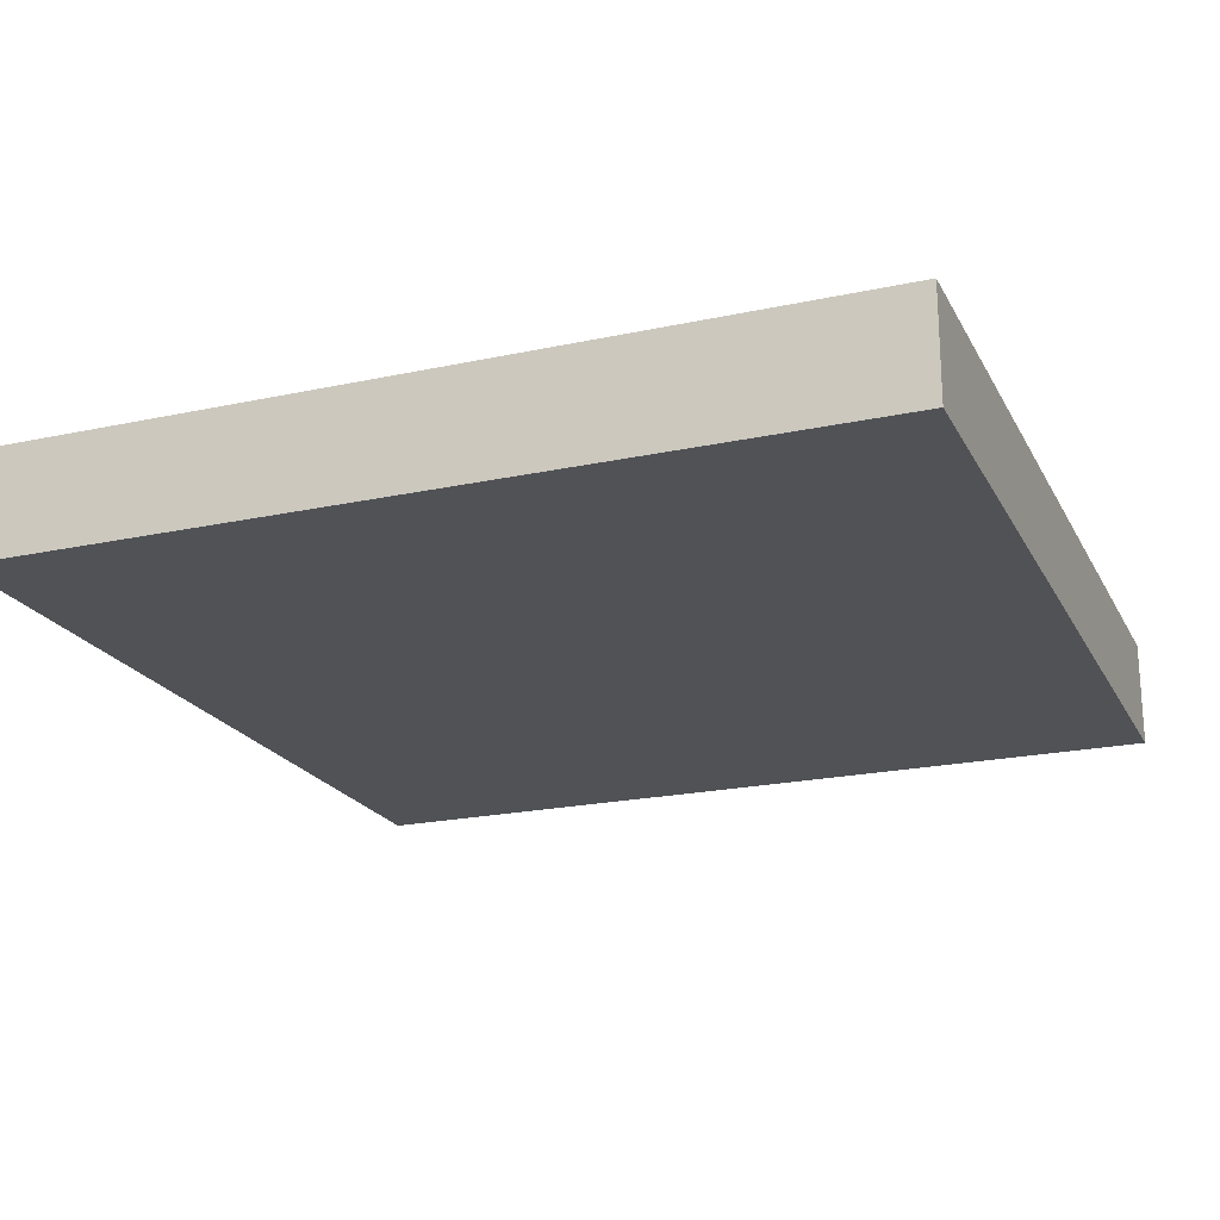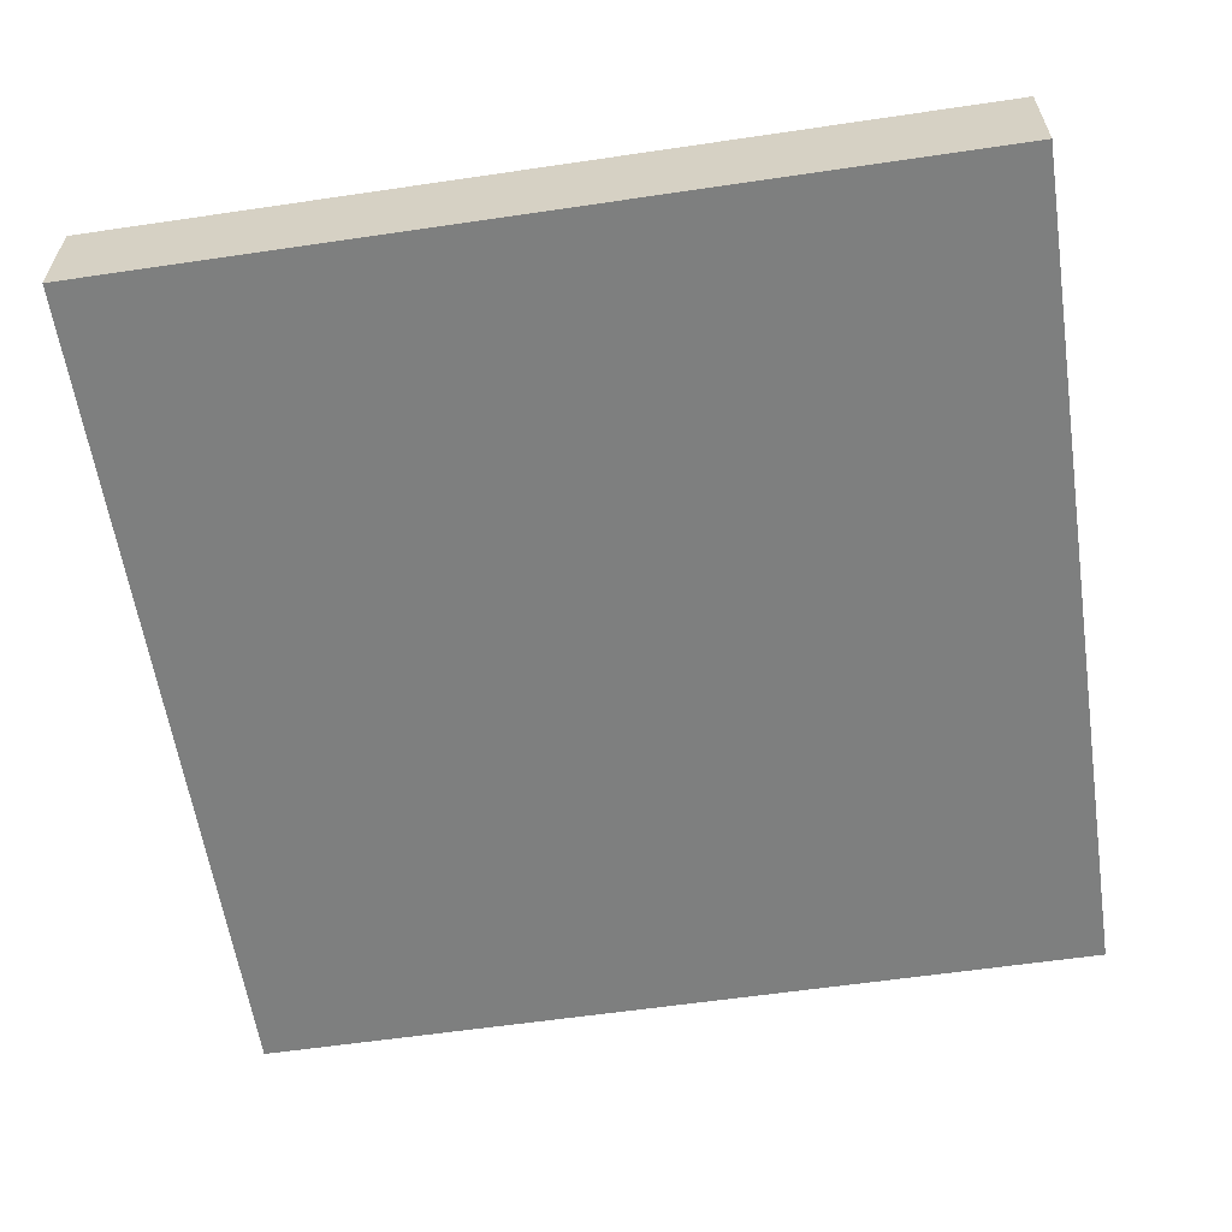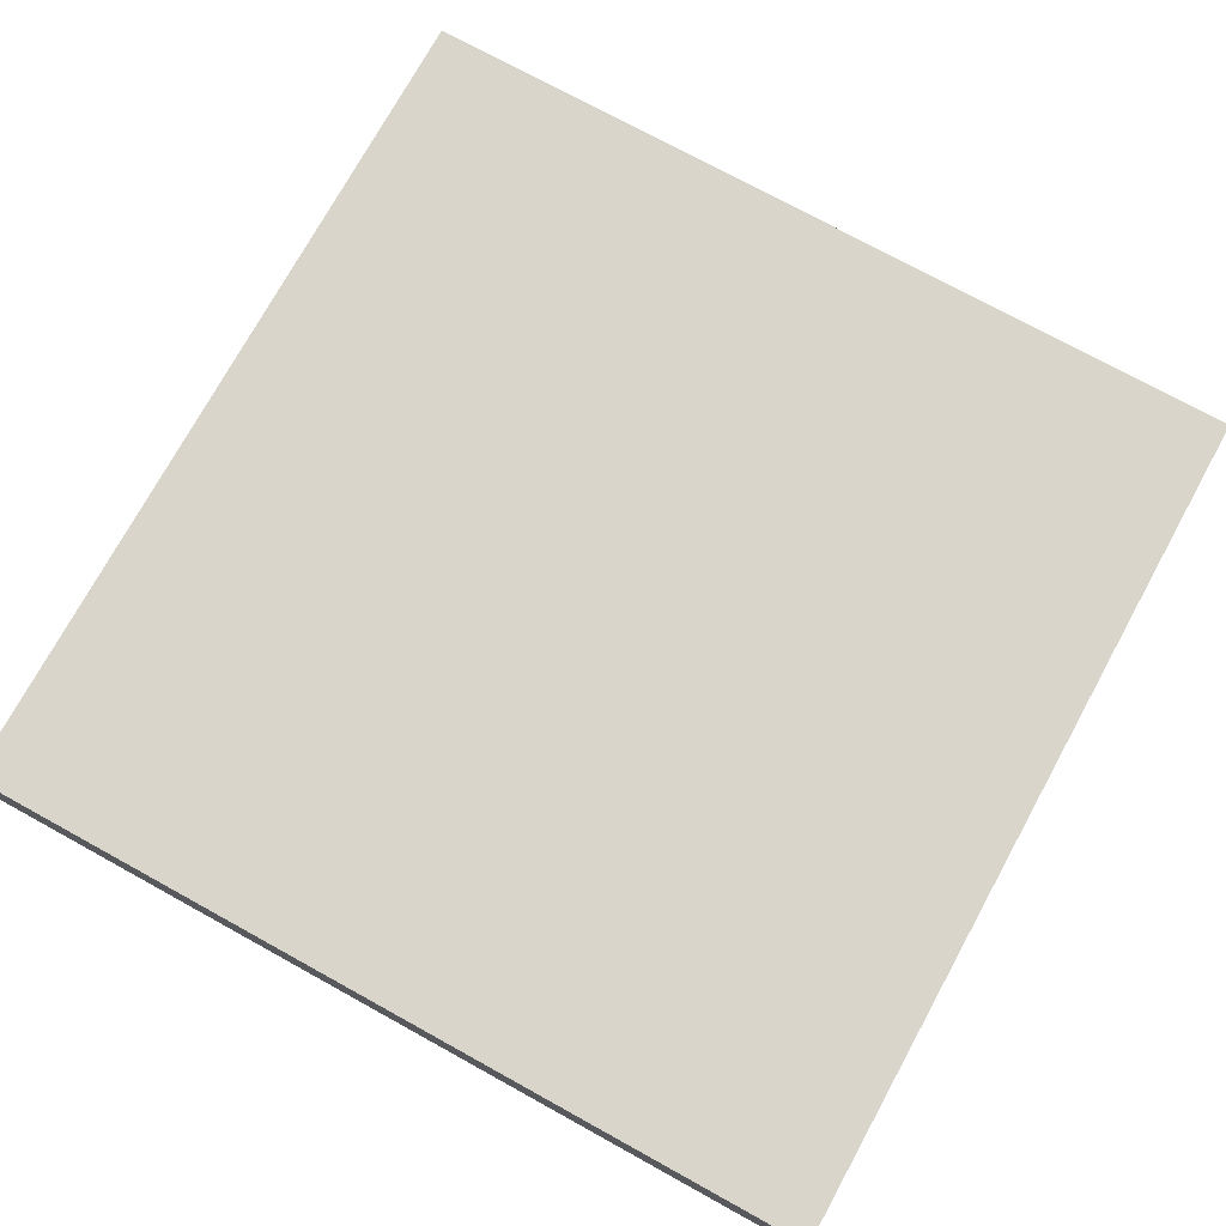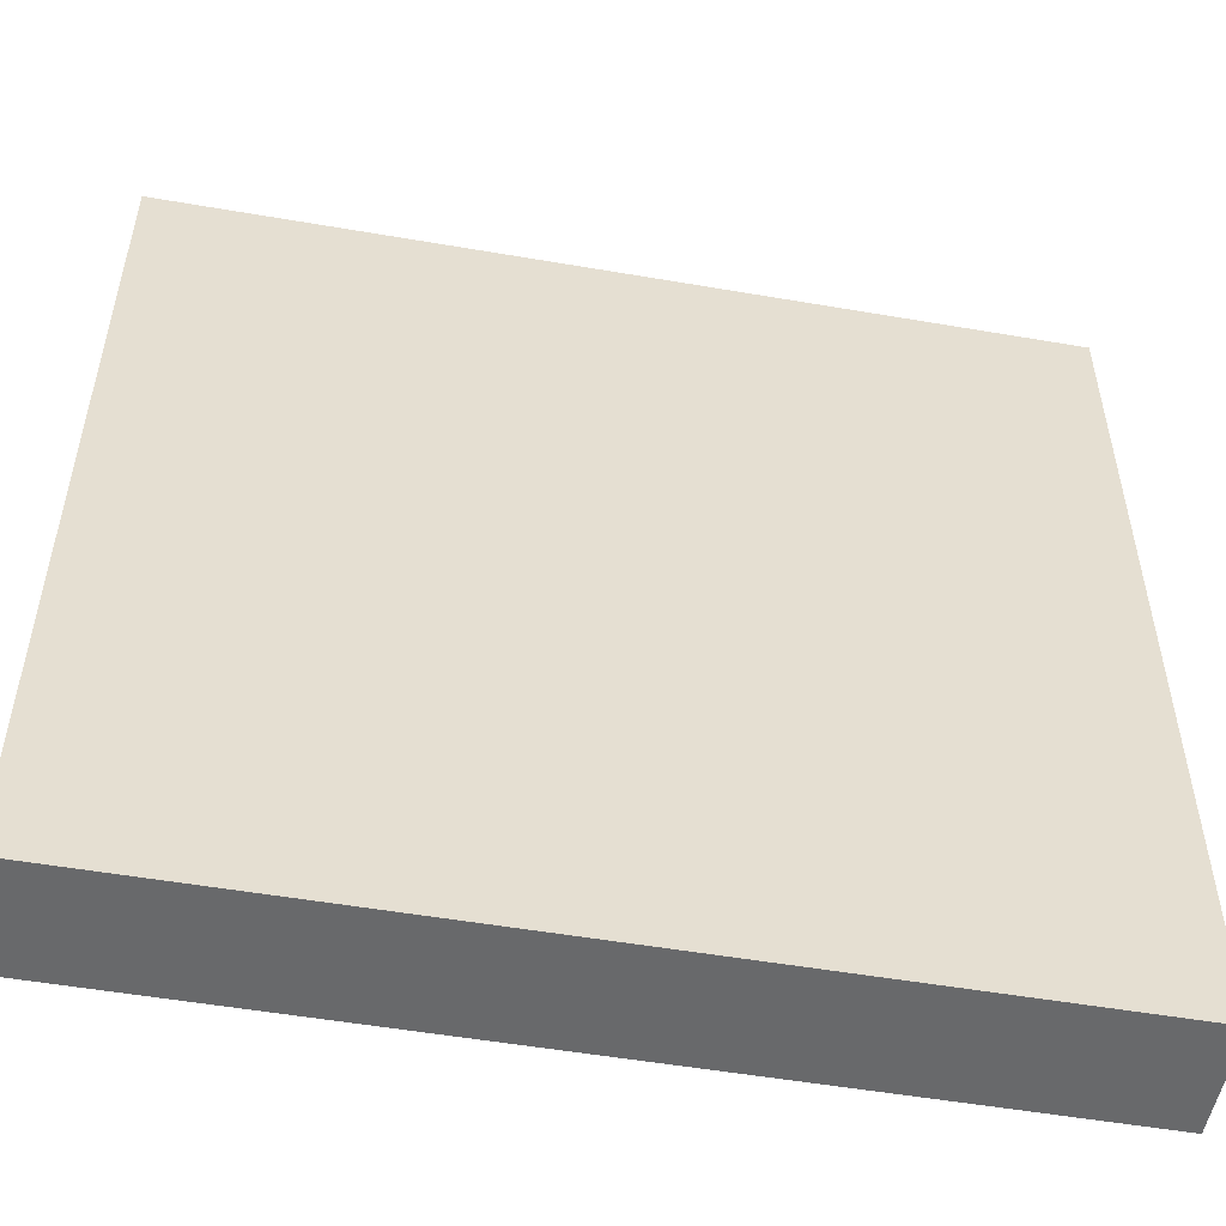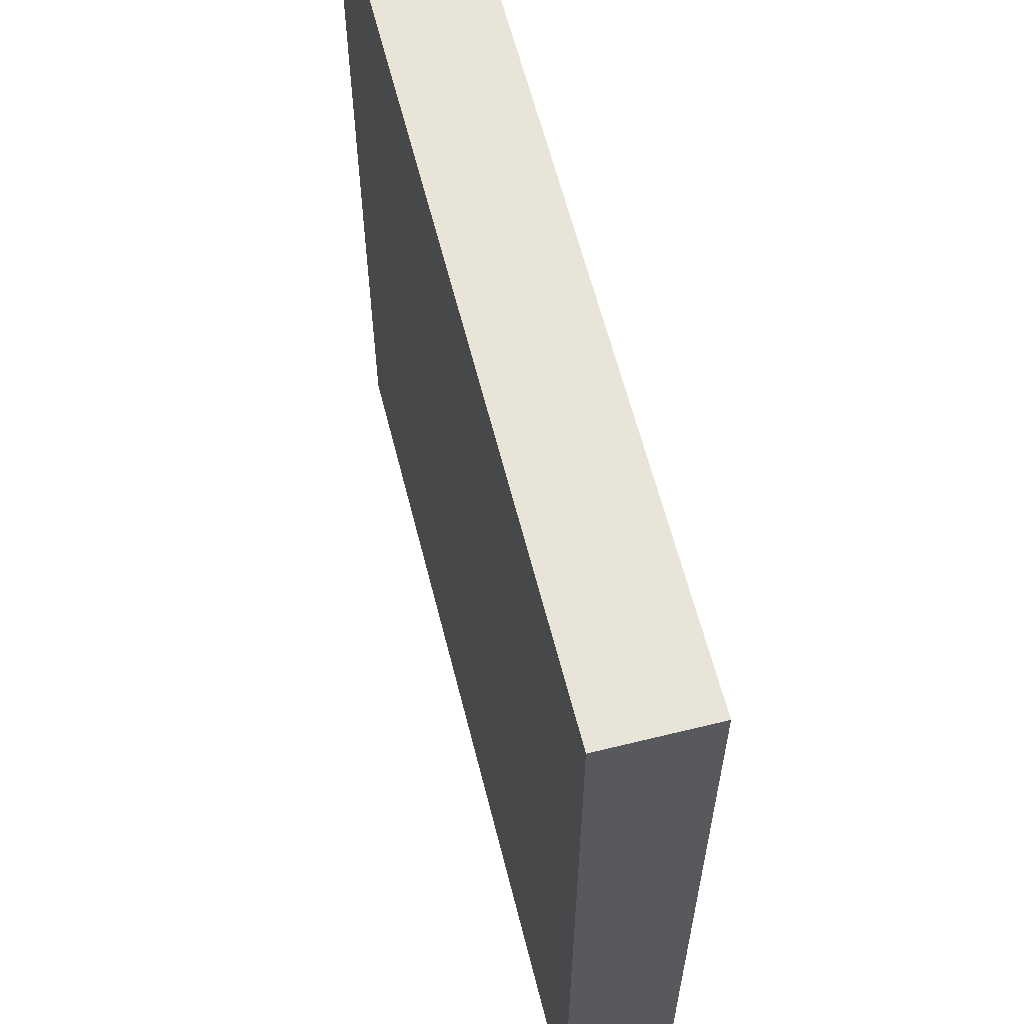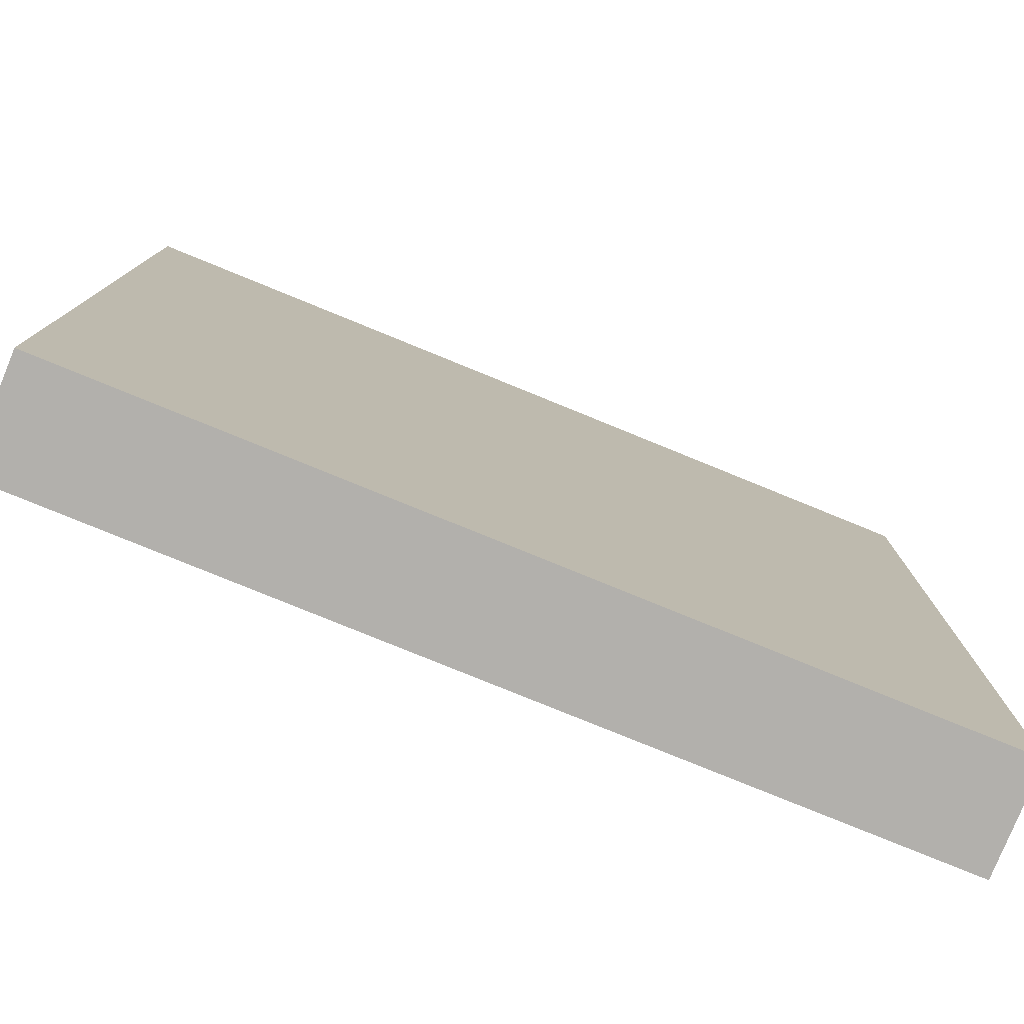
<metadata>
{"format":"obj","ext":"obj","renderer":"f3d","projection":"perspective","resolution":1024,"background":"white","views":[{"elev":-21.0,"azim":111.2,"up":"+Z"},{"elev":-59.6,"azim":98.6,"up":"+Z"},{"elev":74.7,"azim":-61.2,"up":"+Z"},{"elev":-52.6,"azim":-10.5,"up":"+Y"},{"elev":61.4,"azim":75.9,"up":"+Y"},{"elev":-78.8,"azim":-22.2,"up":"+Y"}]}
</metadata>
<code>
v 24 25 0
v 24 24 0
v 24 24 1
v 24 25 1
v 25 24 0
v 25 24 1
v 25 25 0
v 25 25 1
v 24 26 0
v 24 26 1
v 25 26 0
v 25 26 1
v 24 27 0
v 24 27 1
v 25 27 0
v 25 27 1
v 24 28 0
v 24 28 1
v 25 28 0
v 25 28 1
v 24 29 0
v 24 29 1
v 25 29 0
v 25 29 1
v 24 30 0
v 24 30 1
v 25 30 0
v 25 30 1
v 24 31 0
v 24 31 1
v 25 31 0
v 25 31 1
v 24 32 0
v 24 32 1
v 25 32 1
v 25 32 0
v 26 24 0
v 26 24 1
v 26 25 0
v 26 25 1
v 26 26 0
v 26 26 1
v 26 27 0
v 26 27 1
v 26 28 0
v 26 28 1
v 26 29 0
v 26 29 1
v 26 30 0
v 26 30 1
v 26 31 0
v 26 31 1
v 26 32 1
v 26 32 0
v 27 24 0
v 27 24 1
v 27 25 0
v 27 25 1
v 27 26 0
v 27 26 1
v 27 27 0
v 27 27 1
v 27 28 0
v 27 28 1
v 27 29 0
v 27 29 1
v 27 30 0
v 27 30 1
v 27 31 0
v 27 31 1
v 27 32 1
v 27 32 0
v 28 24 0
v 28 24 1
v 28 25 0
v 28 25 1
v 28 26 0
v 28 26 1
v 28 27 0
v 28 27 1
v 28 28 0
v 28 28 1
v 28 29 0
v 28 29 1
v 28 30 0
v 28 30 1
v 28 31 0
v 28 31 1
v 28 32 1
v 28 32 0
v 29 24 0
v 29 24 1
v 29 25 0
v 29 25 1
v 29 26 0
v 29 26 1
v 29 27 0
v 29 27 1
v 29 28 0
v 29 28 1
v 29 29 0
v 29 29 1
v 29 30 0
v 29 30 1
v 29 31 0
v 29 31 1
v 29 32 1
v 29 32 0
v 30 24 0
v 30 24 1
v 30 25 0
v 30 25 1
v 30 26 0
v 30 26 1
v 30 27 0
v 30 27 1
v 30 28 0
v 30 28 1
v 30 29 0
v 30 29 1
v 30 30 0
v 30 30 1
v 30 31 0
v 30 31 1
v 30 32 1
v 30 32 0
v 31 24 0
v 31 24 1
v 31 25 0
v 31 25 1
v 31 26 0
v 31 26 1
v 31 27 0
v 31 27 1
v 31 28 0
v 31 28 1
v 31 29 0
v 31 29 1
v 31 30 0
v 31 30 1
v 31 31 0
v 31 31 1
v 31 32 1
v 31 32 0
v 32 25 1
v 32 24 1
v 32 24 0
v 32 25 0
v 32 26 1
v 32 26 0
v 32 27 1
v 32 27 0
v 32 28 1
v 32 28 0
v 32 29 1
v 32 29 0
v 32 30 1
v 32 30 0
v 32 31 1
v 32 31 0
v 32 32 1
v 32 32 0
g 101_Piece11_3_0
f 1 2 3 4
f 3 2 5 6
f 7 5 2 1
f 4 3 6 8
f 9 1 4 10
f 11 7 1 9
f 10 4 8 12
f 13 9 10 14
f 15 11 9 13
f 14 10 12 16
f 17 13 14 18
f 19 15 13 17
f 18 14 16 20
f 21 17 18 22
f 23 19 17 21
f 22 18 20 24
f 25 21 22 26
f 27 23 21 25
f 26 22 24 28
f 29 25 26 30
f 31 27 25 29
f 30 26 28 32
f 33 29 30 34
f 33 34 35 36
f 36 31 29 33
f 34 30 32 35
f 6 5 37 38
f 39 37 5 7
f 8 6 38 40
f 41 39 7 11
f 12 8 40 42
f 43 41 11 15
f 16 12 42 44
f 45 43 15 19
f 20 16 44 46
f 47 45 19 23
f 24 20 46 48
f 49 47 23 27
f 28 24 48 50
f 51 49 27 31
f 32 28 50 52
f 36 35 53 54
f 54 51 31 36
f 35 32 52 53
f 38 37 55 56
f 57 55 37 39
f 40 38 56 58
f 59 57 39 41
f 42 40 58 60
f 61 59 41 43
f 44 42 60 62
f 63 61 43 45
f 46 44 62 64
f 65 63 45 47
f 48 46 64 66
f 67 65 47 49
f 50 48 66 68
f 69 67 49 51
f 52 50 68 70
f 54 53 71 72
f 72 69 51 54
f 53 52 70 71
f 56 55 73 74
f 75 73 55 57
f 58 56 74 76
f 77 75 57 59
f 60 58 76 78
f 79 77 59 61
f 62 60 78 80
f 81 79 61 63
f 64 62 80 82
f 83 81 63 65
f 66 64 82 84
f 85 83 65 67
f 68 66 84 86
f 87 85 67 69
f 70 68 86 88
f 72 71 89 90
f 90 87 69 72
f 71 70 88 89
f 74 73 91 92
f 93 91 73 75
f 76 74 92 94
f 95 93 75 77
f 78 76 94 96
f 97 95 77 79
f 80 78 96 98
f 99 97 79 81
f 82 80 98 100
f 101 99 81 83
f 84 82 100 102
f 103 101 83 85
f 86 84 102 104
f 105 103 85 87
f 88 86 104 106
f 90 89 107 108
f 108 105 87 90
f 89 88 106 107
f 92 91 109 110
f 111 109 91 93
f 94 92 110 112
f 113 111 93 95
f 96 94 112 114
f 115 113 95 97
f 98 96 114 116
f 117 115 97 99
f 100 98 116 118
f 119 117 99 101
f 102 100 118 120
f 121 119 101 103
f 104 102 120 122
f 123 121 103 105
f 106 104 122 124
f 108 107 125 126
f 126 123 105 108
f 107 106 124 125
f 110 109 127 128
f 129 127 109 111
f 112 110 128 130
f 131 129 111 113
f 114 112 130 132
f 133 131 113 115
f 116 114 132 134
f 135 133 115 117
f 118 116 134 136
f 137 135 117 119
f 120 118 136 138
f 139 137 119 121
f 122 120 138 140
f 141 139 121 123
f 124 122 140 142
f 126 125 143 144
f 144 141 123 126
f 125 124 142 143
f 145 146 147 148
f 128 127 147 146
f 148 147 127 129
f 130 128 146 145
f 149 145 148 150
f 150 148 129 131
f 132 130 145 149
f 151 149 150 152
f 152 150 131 133
f 134 132 149 151
f 153 151 152 154
f 154 152 133 135
f 136 134 151 153
f 155 153 154 156
f 156 154 135 137
f 138 136 153 155
f 157 155 156 158
f 158 156 137 139
f 140 138 155 157
f 159 157 158 160
f 160 158 139 141
f 142 140 157 159
f 161 159 160 162
f 144 143 161 162
f 162 160 141 144
f 143 142 159 161

</code>
